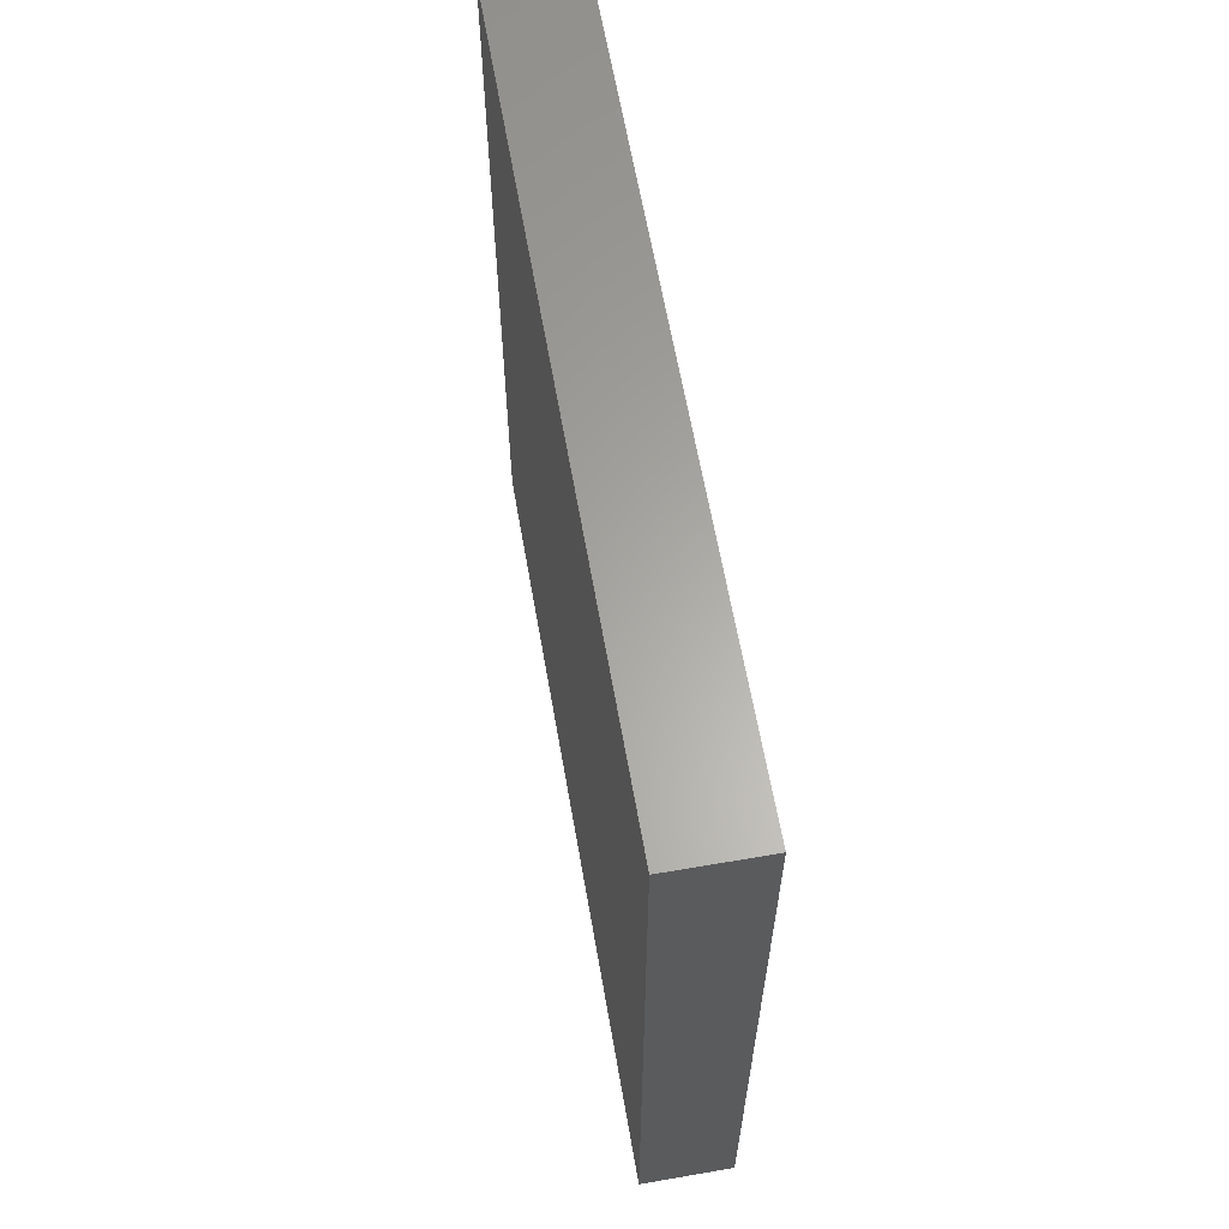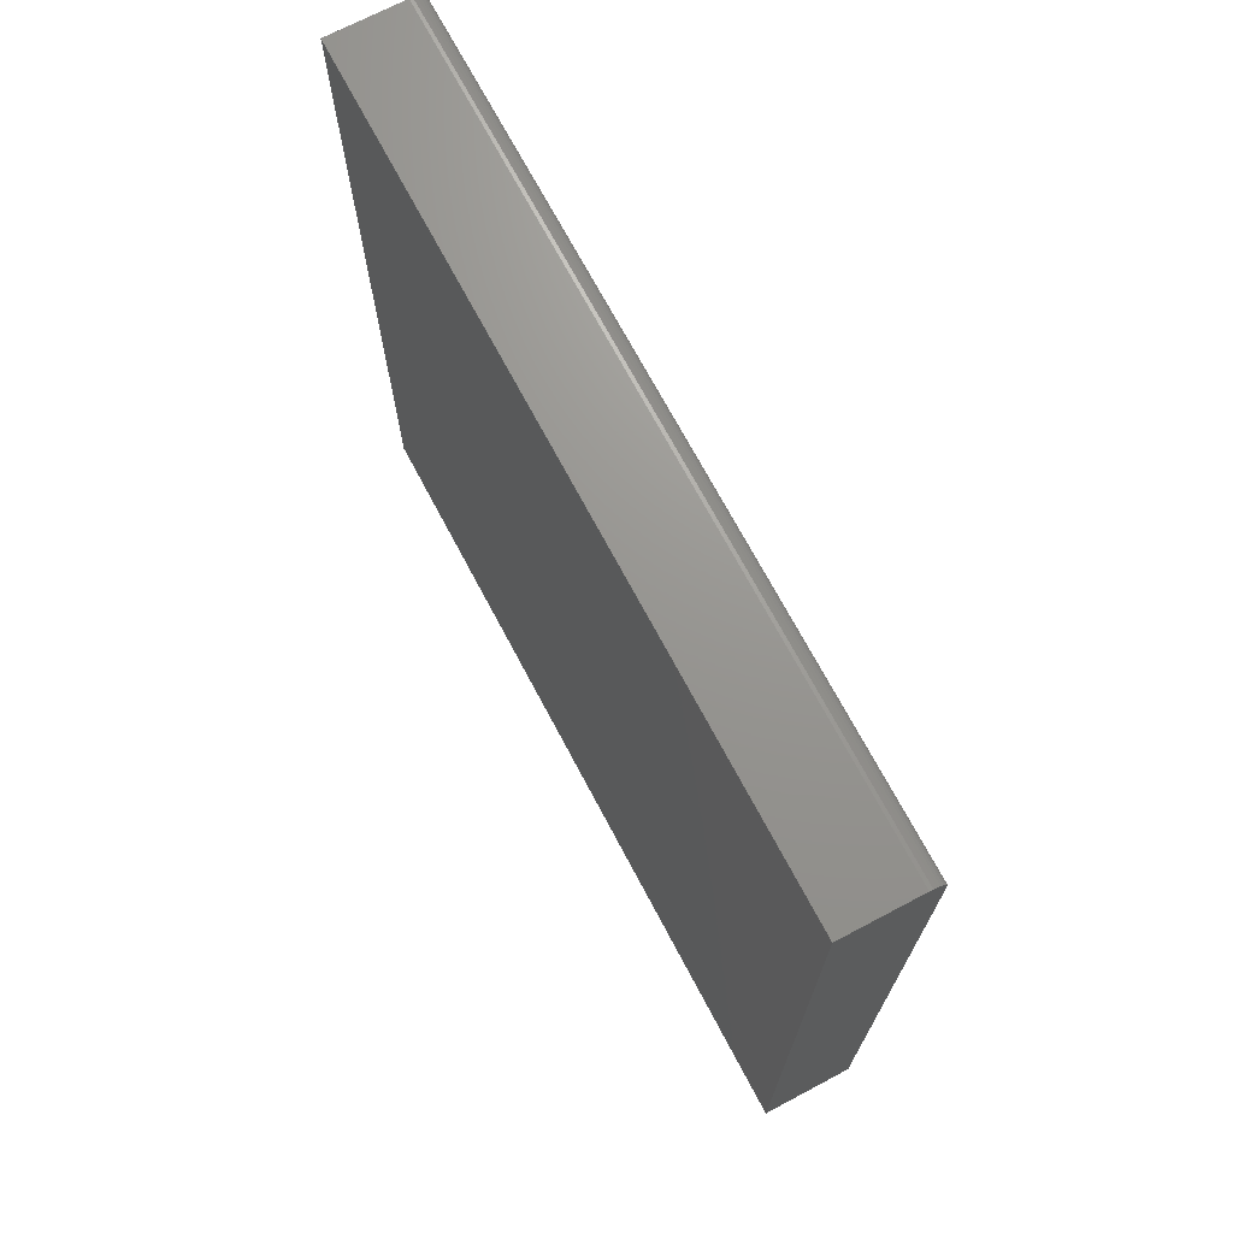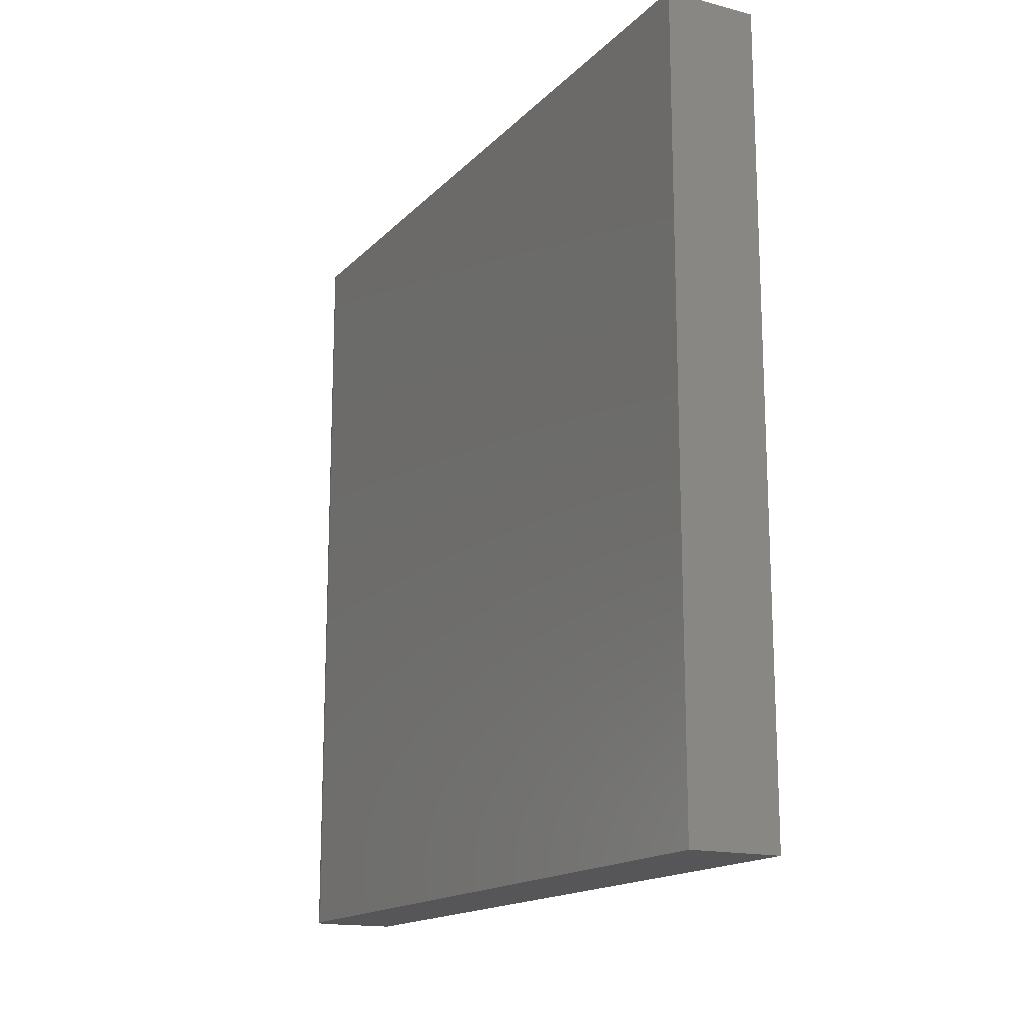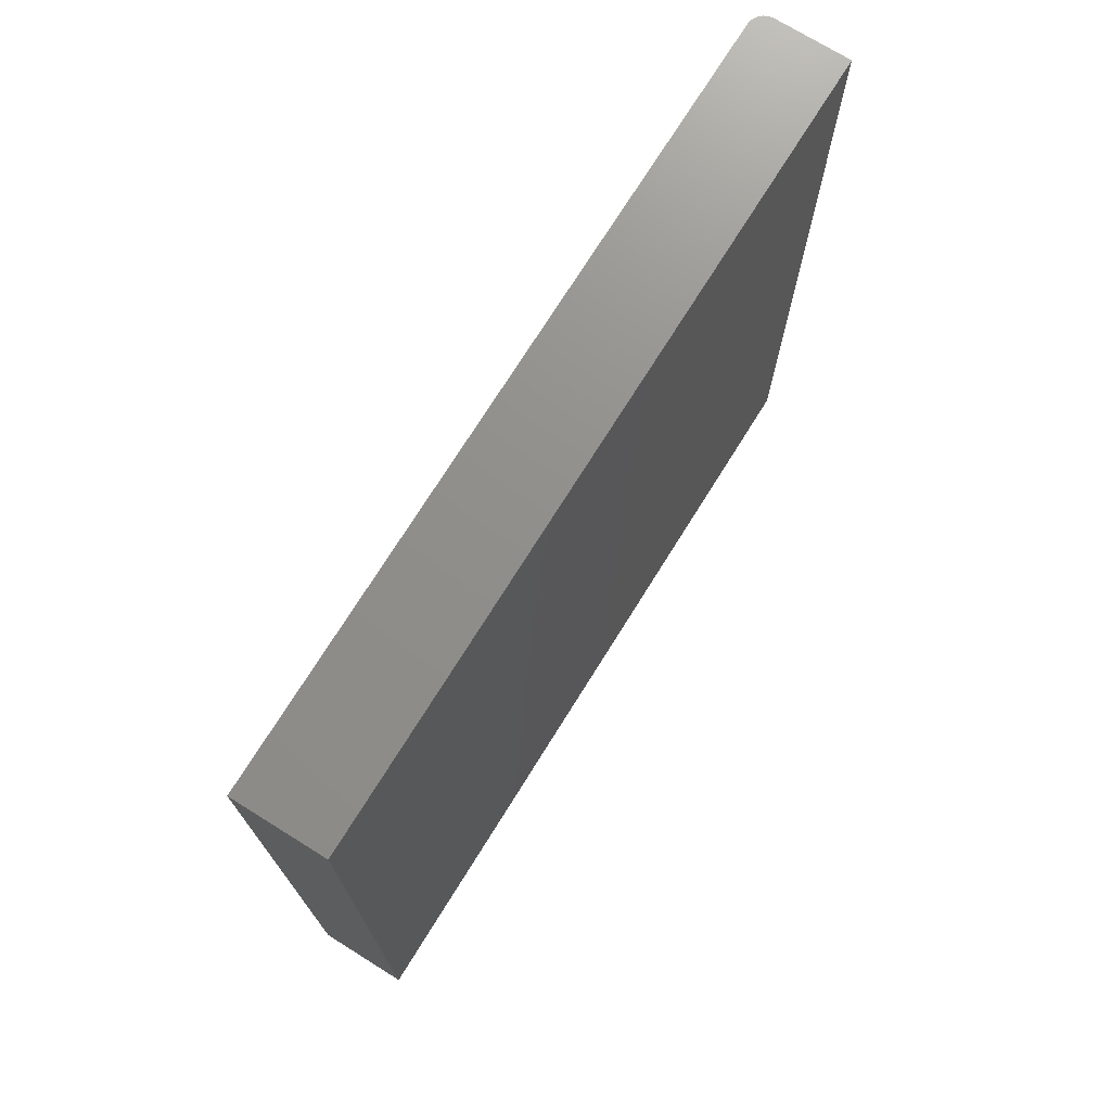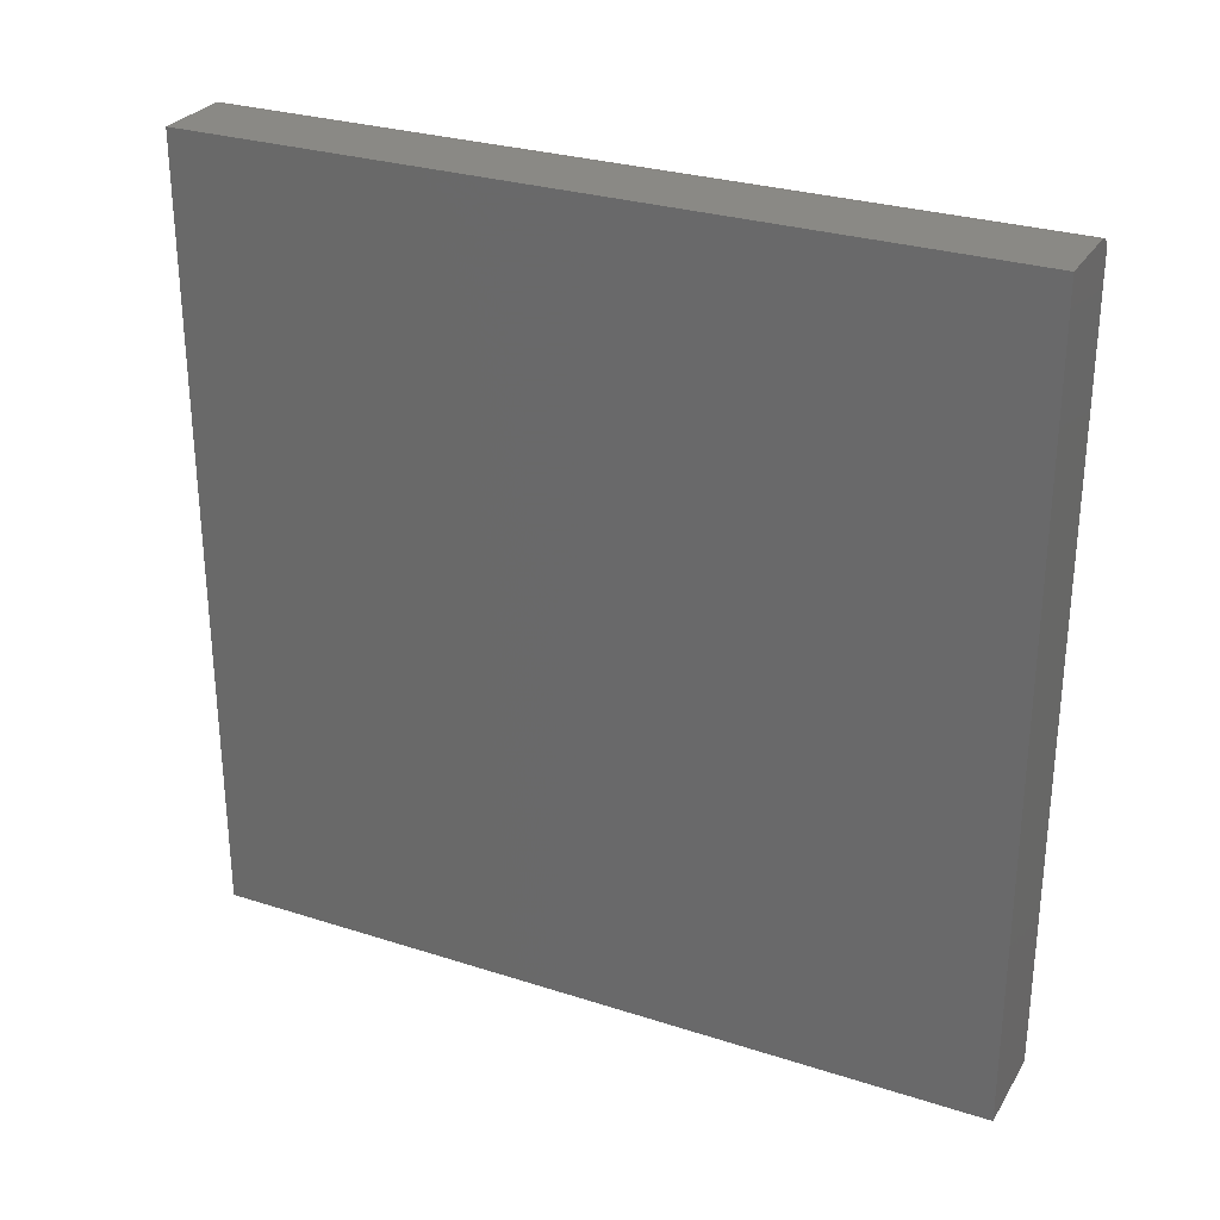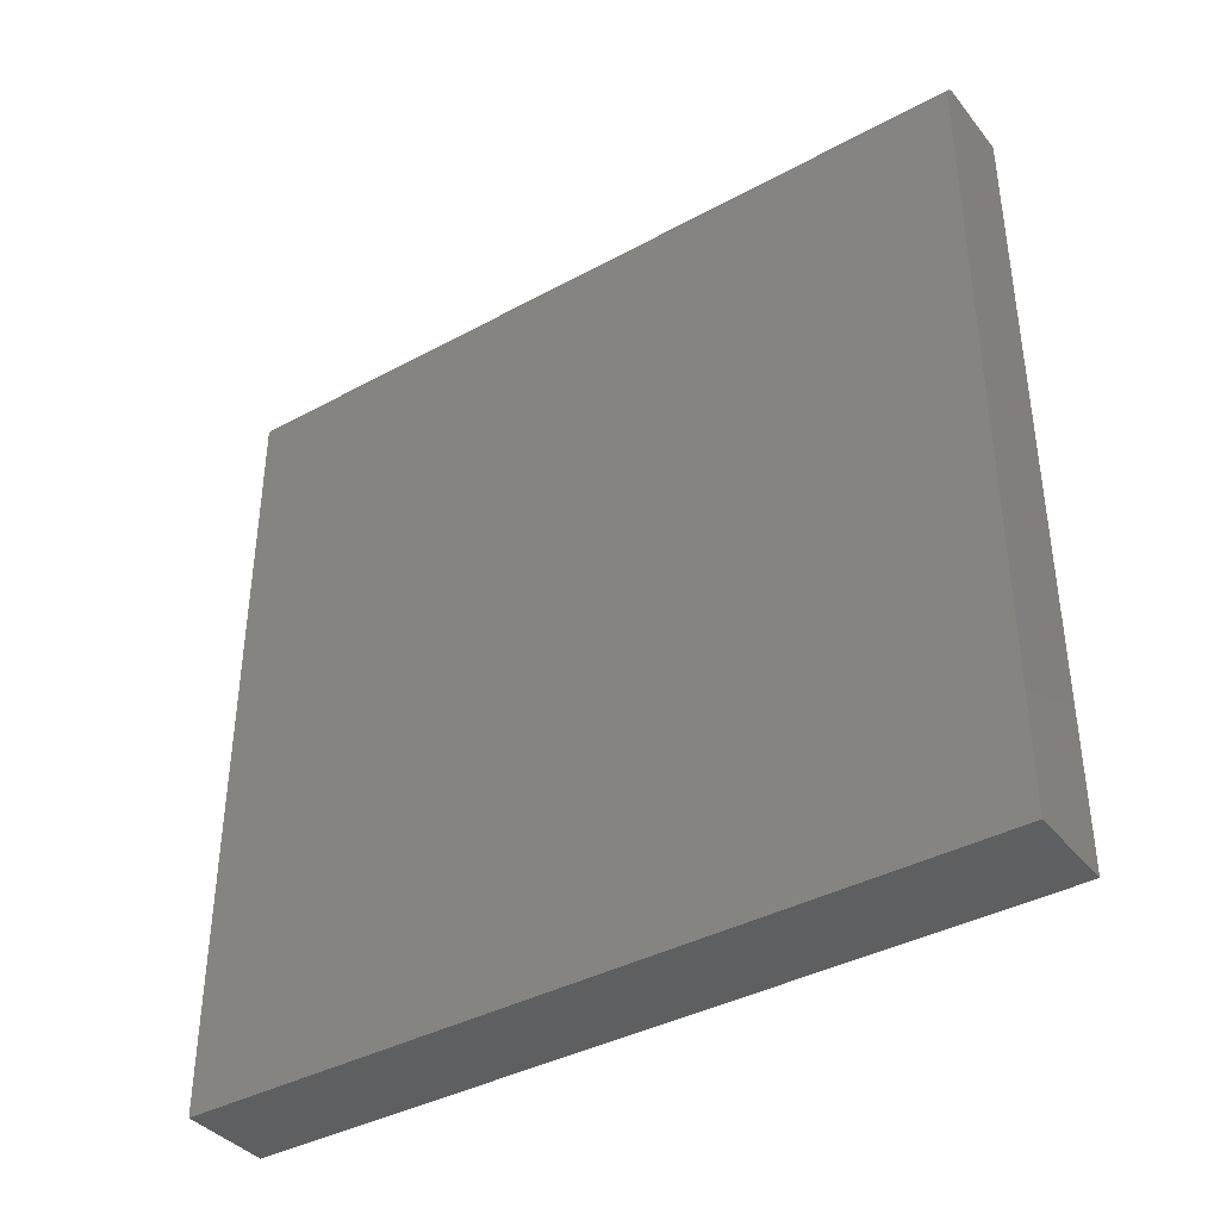
<metadata>
{"format":"stl","ext":"stl","renderer":"f3d","projection":"perspective","resolution":1024,"background":"white","views":[{"elev":62.6,"azim":170.1,"up":"+Y"},{"elev":70.6,"azim":-27.9,"up":"+Z"},{"elev":-16.1,"azim":152.0,"up":"+Y"},{"elev":72.9,"azim":-148.1,"up":"+Y"},{"elev":28.6,"azim":-64.3,"up":"+Z"},{"elev":-38.7,"azim":124.4,"up":"+Z"}]}
</metadata>
<code>
# stl→obj: 28 verts, 52 faces
v -0.6088 0.3281 0.7374
v -0.6088 -0.4219 0.7374
v -0.6085 -0.4219 0.7344
v -0.6085 -0.2403 0.7344
v -0.6085 -0.04293 0.7344
v -0.6085 0.3281 0.7344
v -0.6097 -0.4219 0.7404
v -0.6097 0.3281 0.7404
v -0.6111 -0.4219 0.7431
v -0.6111 0.3281 0.7431
v -0.613 -0.4219 0.7454
v -0.613 0.3281 0.7454
v -0.6154 -0.4219 0.7474
v -0.6154 0.3281 0.7474
v -0.6181 -0.4219 0.7488
v -0.6181 0.3281 0.7488
v -0.621 -0.4219 0.7497
v -0.621 0.3281 0.7497
v -0.6241 -0.4219 0.75
v -0.6241 0.3281 0.75
v -0.6953 -0.4219 0.75
v -0.6953 0.3281 0.75
v -0.6085 0.3281 0
v -0.6953 0.3281 0
v -0.6085 -0.04293 0
v -0.6085 -0.2403 0
v -0.6085 -0.4219 0
v -0.6953 -0.4219 0
f 1 2 3
f 1 3 4
f 1 4 5
f 1 5 6
f 2 1 7
f 7 1 8
f 7 8 9
f 9 8 10
f 9 10 11
f 11 10 12
f 11 12 13
f 13 12 14
f 13 14 15
f 15 14 16
f 15 16 17
f 17 16 18
f 17 18 19
f 19 18 20
f 21 19 22
f 22 19 20
f 20 18 16
f 22 20 16
f 22 16 14
f 22 14 12
f 22 12 10
f 22 10 8
f 22 8 1
f 22 1 6
f 22 6 23
f 22 23 24
f 25 23 5
f 5 23 6
f 26 25 4
f 4 25 5
f 27 26 3
f 3 26 4
f 3 28 27
f 11 13 15
f 11 15 17
f 11 17 19
f 21 28 3
f 21 3 2
f 21 2 7
f 21 7 9
f 21 9 11
f 21 11 19
f 28 24 23
f 28 23 25
f 28 25 26
f 28 26 27
f 24 28 22
f 22 28 21

</code>
